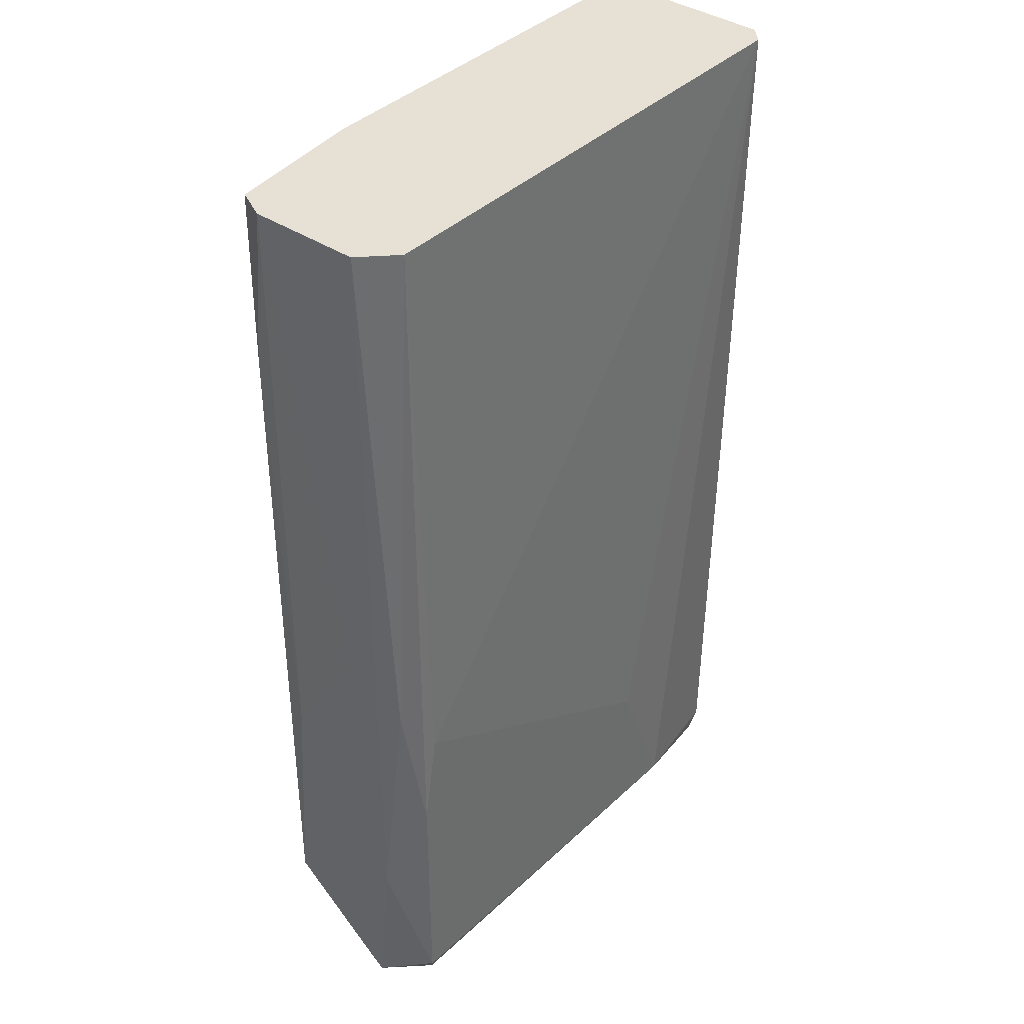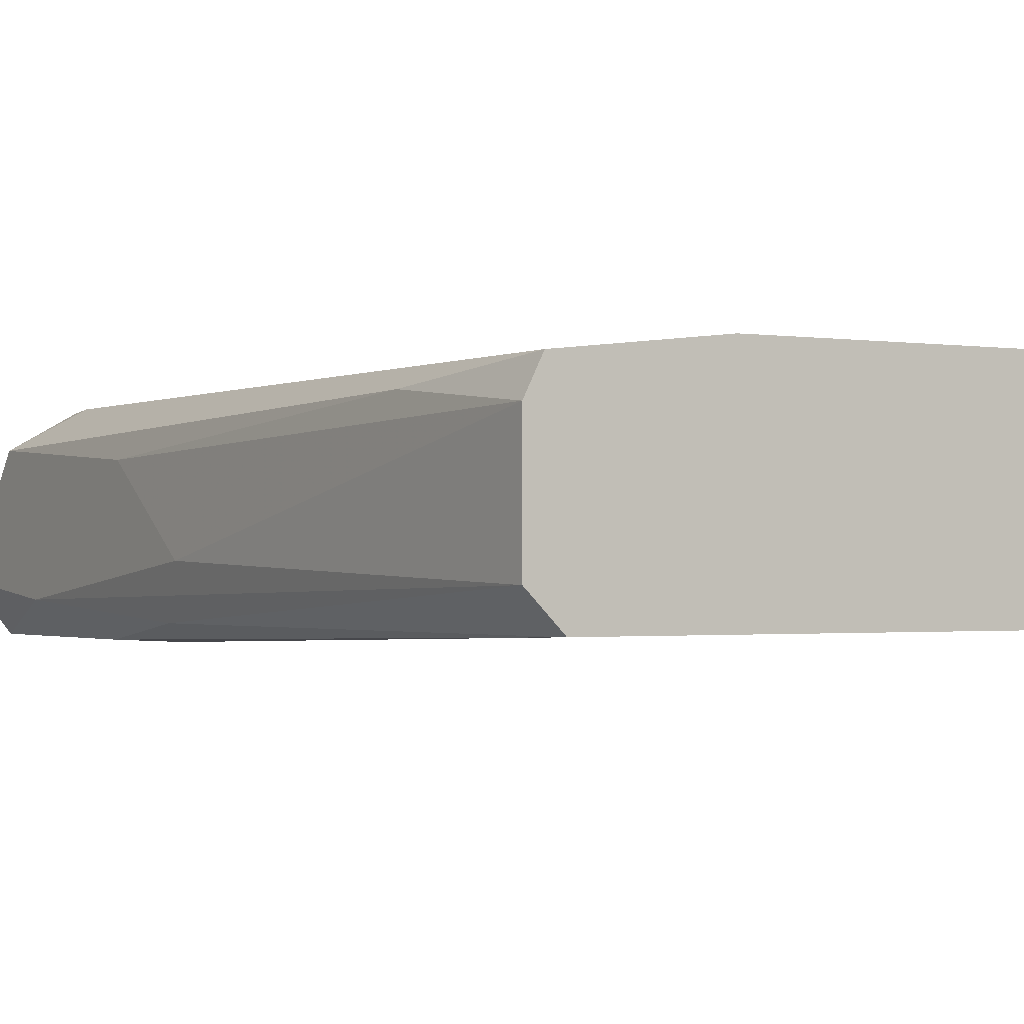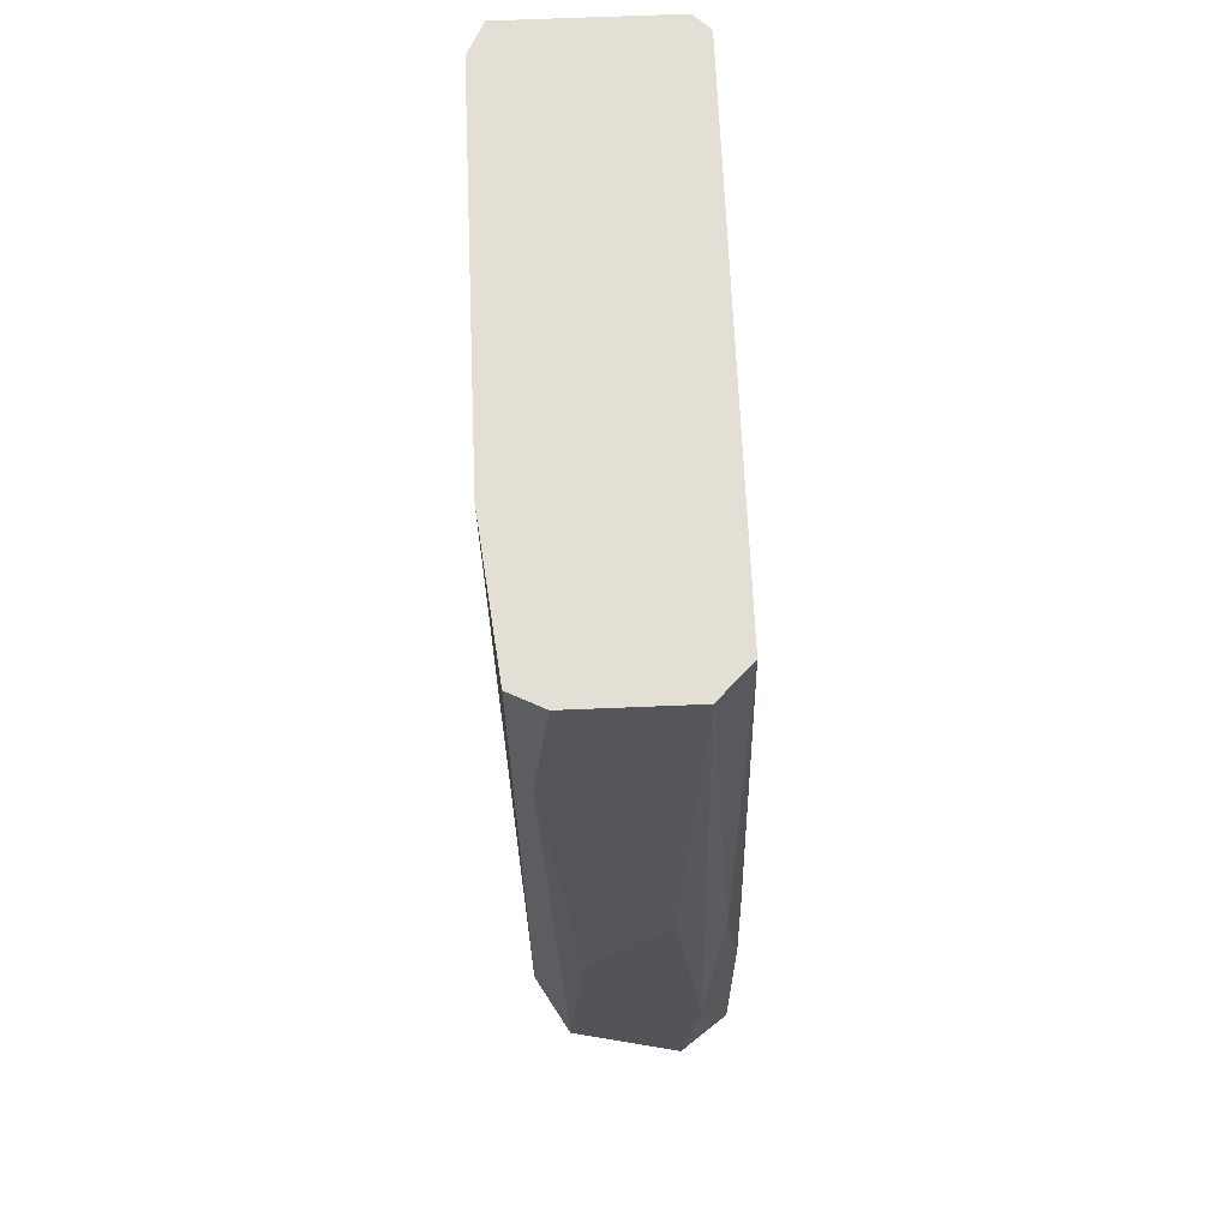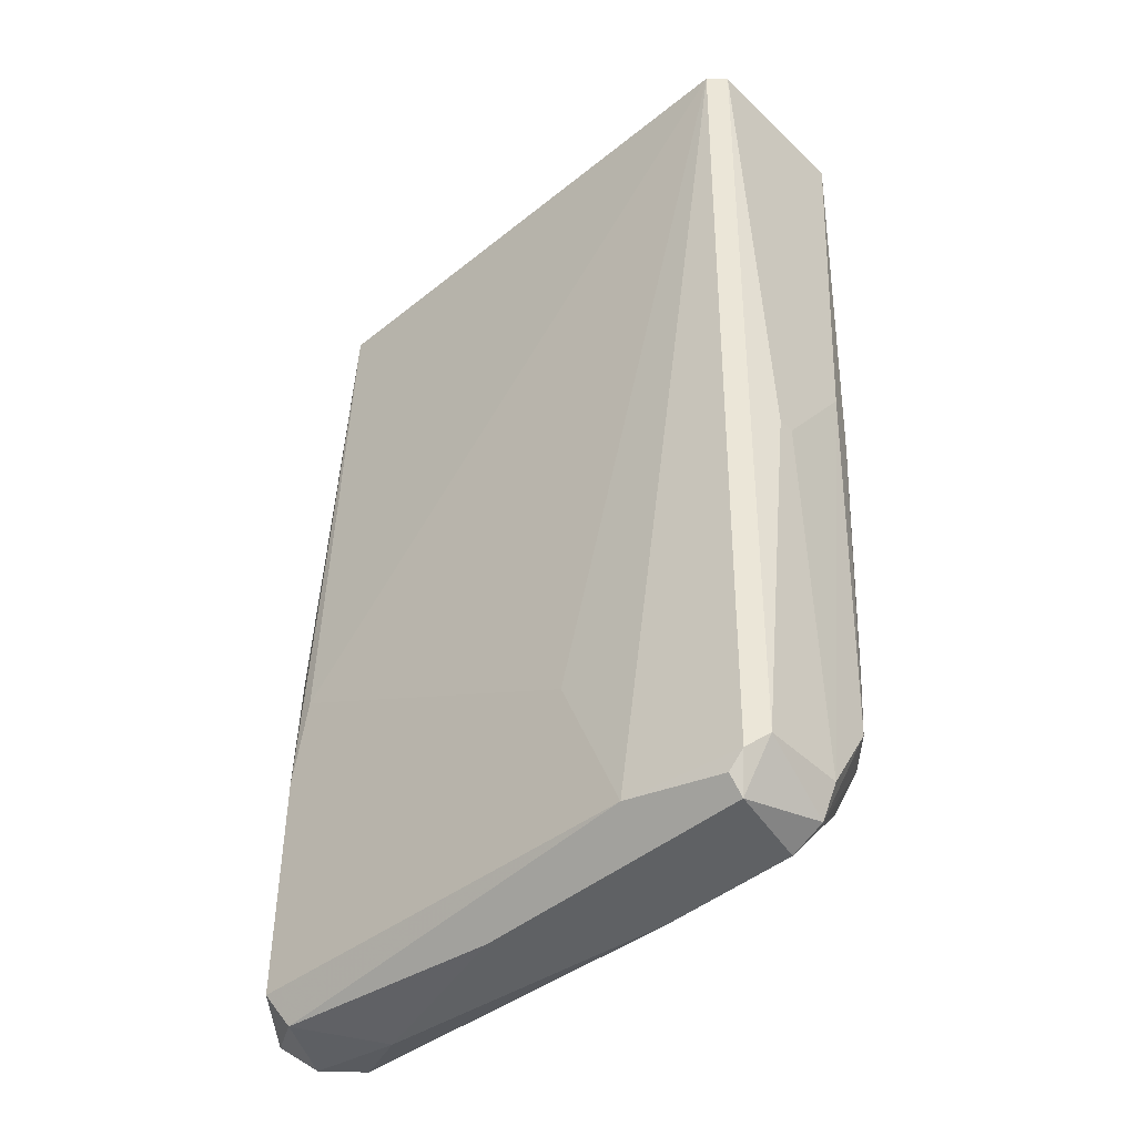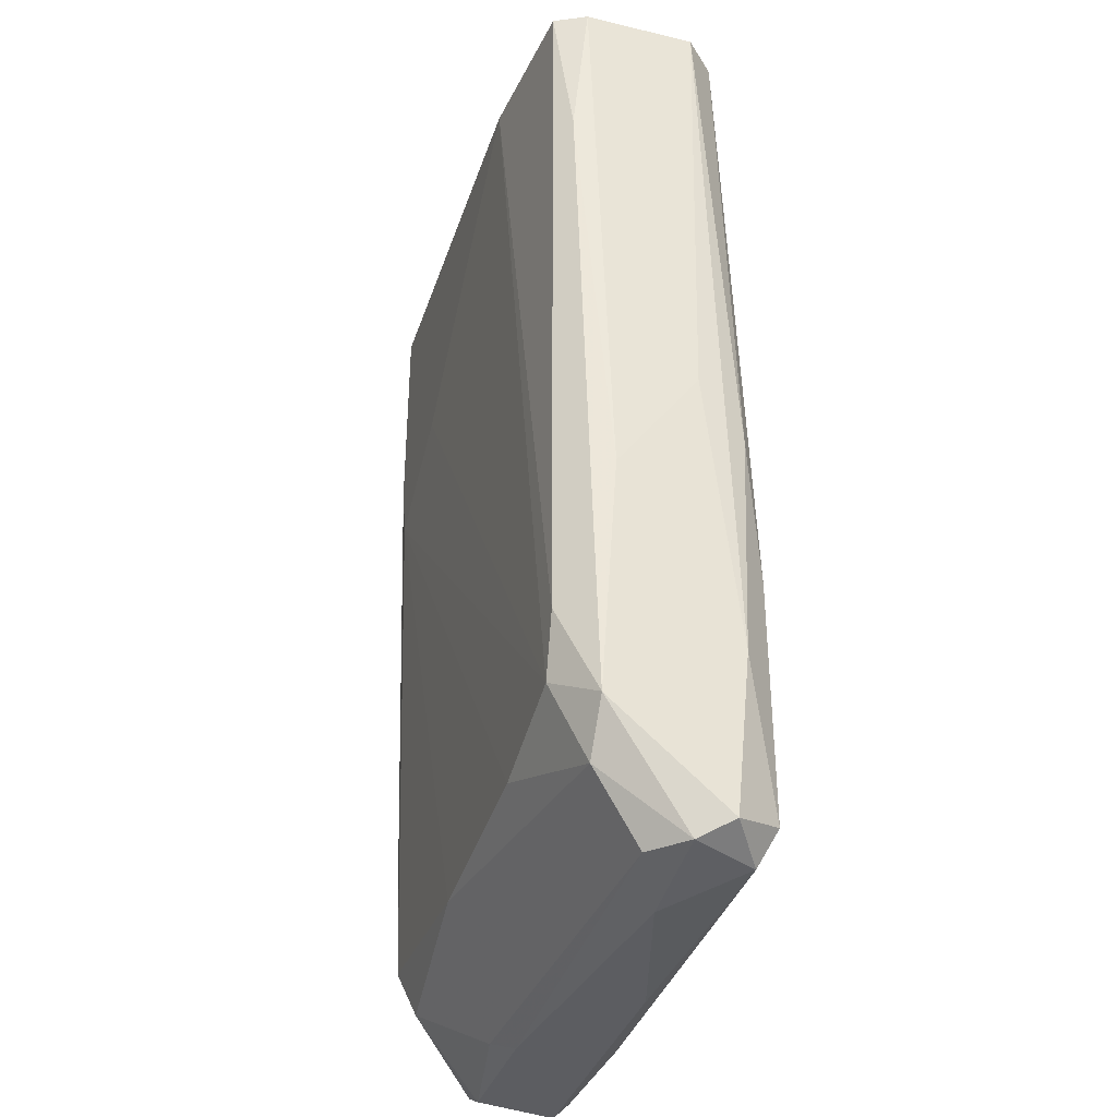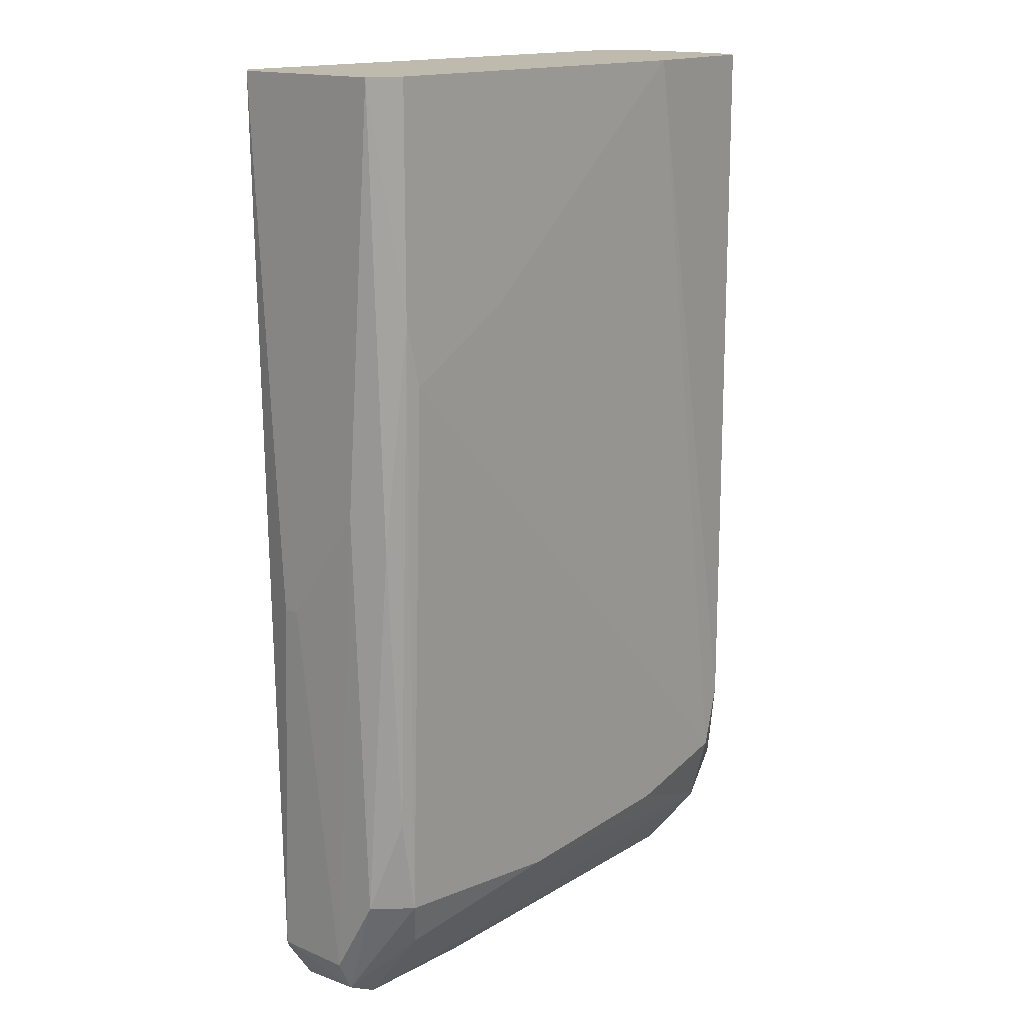
<metadata>
{"format":"obj","ext":"obj","renderer":"f3d","projection":"perspective","resolution":1024,"background":"white","views":[{"elev":39.0,"azim":129.8,"up":"+Y"},{"elev":-1.2,"azim":149.1,"up":"+Z"},{"elev":66.3,"azim":87.6,"up":"+Y"},{"elev":-45.9,"azim":-137.3,"up":"+Y"},{"elev":-36.4,"azim":72.7,"up":"+Y"},{"elev":15.4,"azim":-48.3,"up":"+Y"}]}
</metadata>
<code>
v 0.01939 0.0101 0.04648
v 0.01939 0.0101 0.05365
v 0.01939 -0.0504 0.04853
v 0.01939 -0.02373 0.04443
v 0.01939 -0.000157 0.05468
v 0.01837 -0.0463 0.05365
v 0.01837 0.0101 0.05571
v 0.01837 -0.03297 0.0434
v 0.01837 -0.04835 0.0434
v 0.01837 -0.03707 0.05571
v 0.002983 -0.05143 0.04545
v -0.01547 0.0101 0.05673
v -0.01547 -0.0504 0.05058
v -0.01547 -0.004259 0.05673
v -0.01547 -0.04938 0.04443
v -0.01547 -0.03707 0.05571
v -0.00419 -0.03912 0.0434
v 0.009135 0.0101 0.05673
v -0.01342 -0.0463 0.05468
v -0.01342 -0.05143 0.05058
v -0.002139 -0.04425 0.05571
v -0.01445 -0.0504 0.04443
v -0.01445 -0.04322 0.05571
v -0.01445 -0.008361 0.05673
v -0.01445 -0.05143 0.04545
v -0.0165 0.0101 0.04443
v -0.0165 -0.04322 0.05365
v -0.0165 -0.01862 0.05571
v -0.0165 -0.04835 0.04545
v -0.0165 -0.04835 0.05058
v -0.007266 -0.0504 0.0516
v -0.007266 -0.004259 0.05673
v -0.01753 0.0101 0.05571
v -0.01753 0.0101 0.04545
v -0.01753 -0.02373 0.04853
v -0.01753 -0.02373 0.0475
v -0.01753 -0.01657 0.05365
v 0.01016 -0.04322 0.05571
v -0.008295 -0.04938 0.0434
v 0.01734 0.0101 0.04443
v 0.01734 -0.02681 0.0434
v 0.01734 -0.0504 0.05058
v 0.01734 -0.0504 0.04443
v 0.01734 -0.04117 0.05571
v 0.01324 -0.05143 0.04853
v -0.005215 -0.05143 0.05058
v 0.02042 -0.02784 0.05263
v 0.02042 -0.04322 0.05365
v 0.02042 -0.04938 0.04648
v 0.02042 -0.03912 0.04545
v 0.02042 -0.02066 0.0475
f 16 14 28
f 40 26 7
f 36 35 33
f 7 26 33
f 40 7 1
f 32 44 18
f 7 33 18
f 35 36 30
f 26 40 41
f 17 26 41
f 9 17 41
f 32 18 12
f 18 33 12
f 26 17 39
f 17 9 39
f 30 36 29
f 36 33 34
f 33 26 34
f 29 36 34
f 1 7 2
f 48 49 51
f 1 2 51
f 11 46 20
f 40 1 4
f 44 32 24
f 32 12 24
f 23 21 24
f 48 44 6
f 9 49 43
f 39 9 43
f 11 39 43
f 44 48 10
f 48 7 10
f 18 44 10
f 7 18 10
f 42 46 45
f 46 11 45
f 11 43 45
f 21 23 19
f 6 21 19
f 33 35 37
f 35 30 37
f 30 27 37
f 39 22 15
f 26 39 15
f 34 26 15
f 29 34 15
f 22 39 25
f 39 11 25
f 11 20 25
f 15 22 25
f 29 15 25
f 27 23 16
f 49 9 50
f 51 49 50
f 1 51 50
f 4 1 50
f 48 51 47
f 51 2 47
f 49 48 3
f 48 6 3
f 6 42 3
f 43 49 3
f 42 45 3
f 45 43 3
f 46 42 31
f 20 46 31
f 42 6 31
f 19 20 31
f 6 19 31
f 44 24 38
f 24 21 38
f 6 44 38
f 21 6 38
f 12 33 14
f 23 24 14
f 24 12 14
f 16 23 14
f 30 29 13
f 23 27 13
f 27 30 13
f 19 23 13
f 20 19 13
f 29 25 13
f 25 20 13
f 7 48 5
f 2 7 5
f 48 47 5
f 47 2 5
f 41 40 8
f 9 41 8
f 40 4 8
f 50 9 8
f 4 50 8
f 33 37 28
f 37 27 28
f 27 16 28
f 14 33 28

</code>
